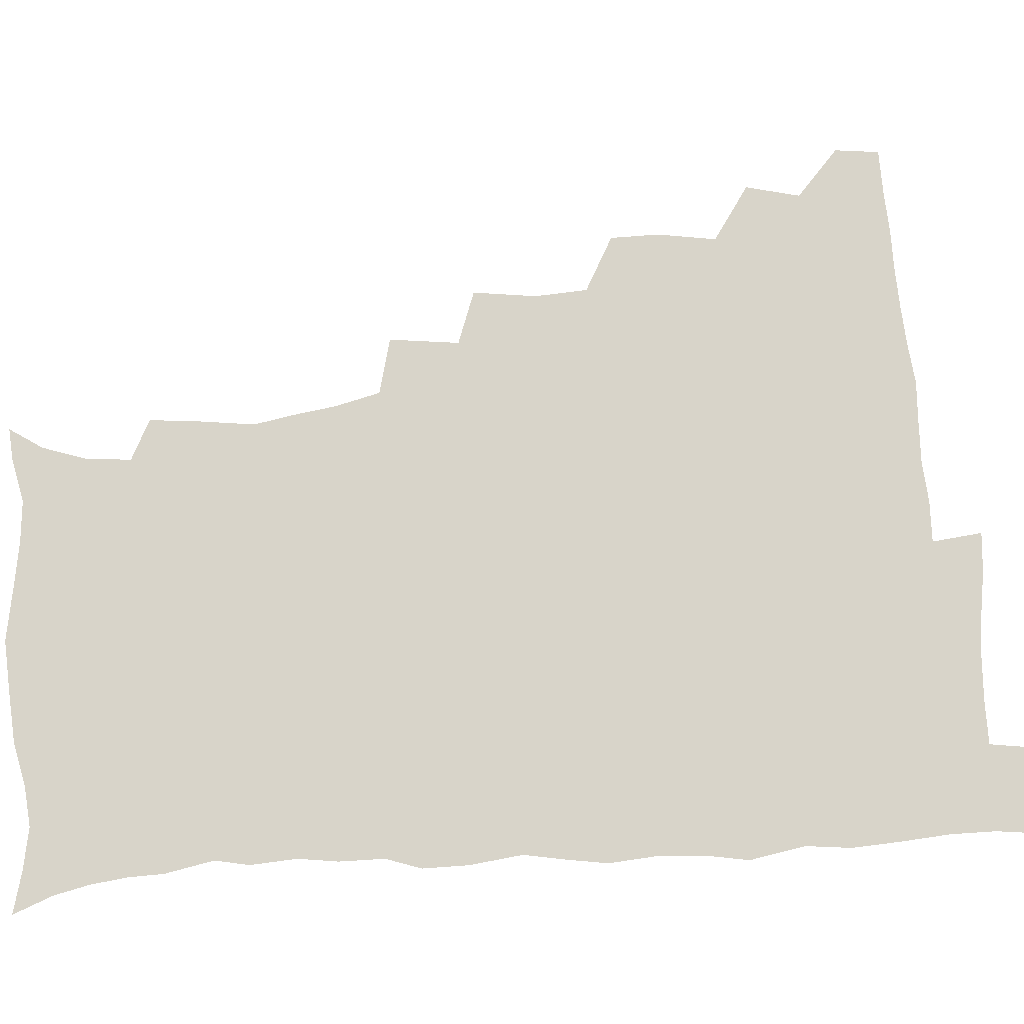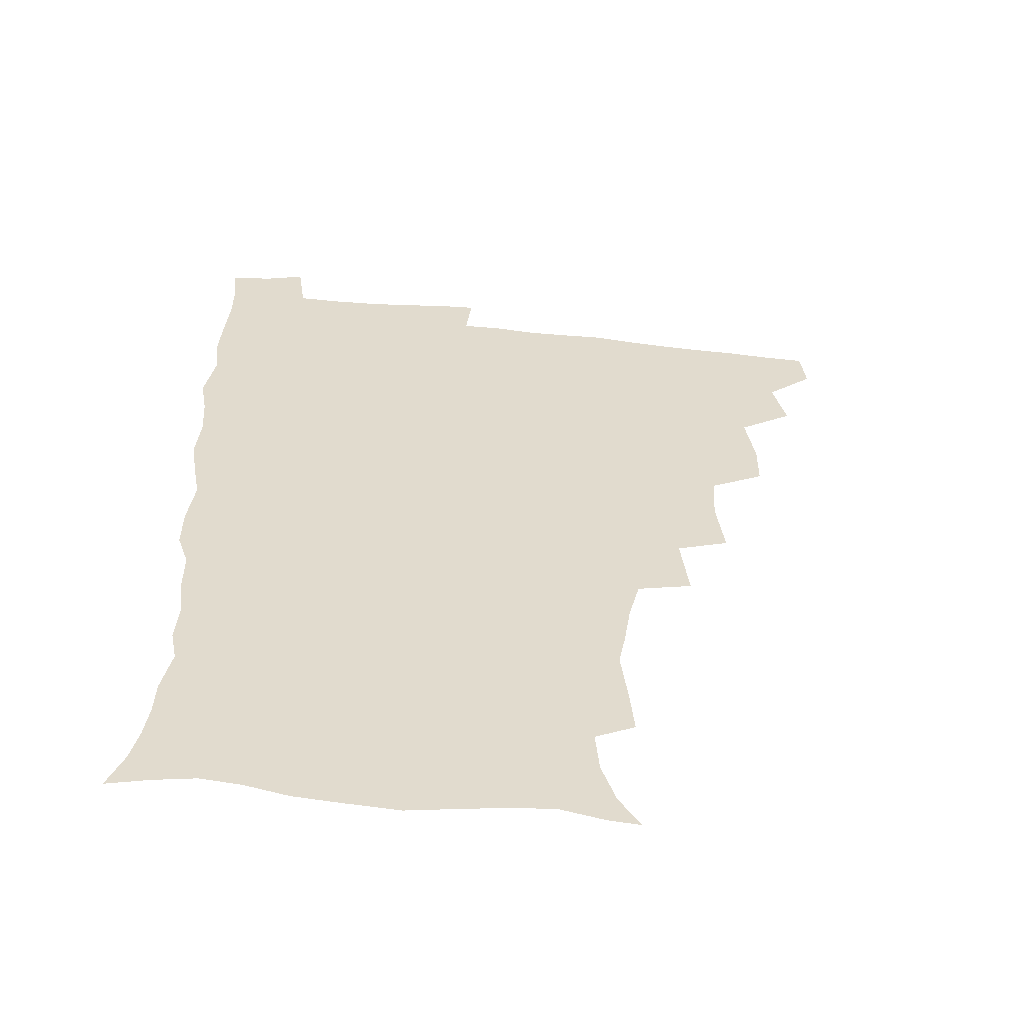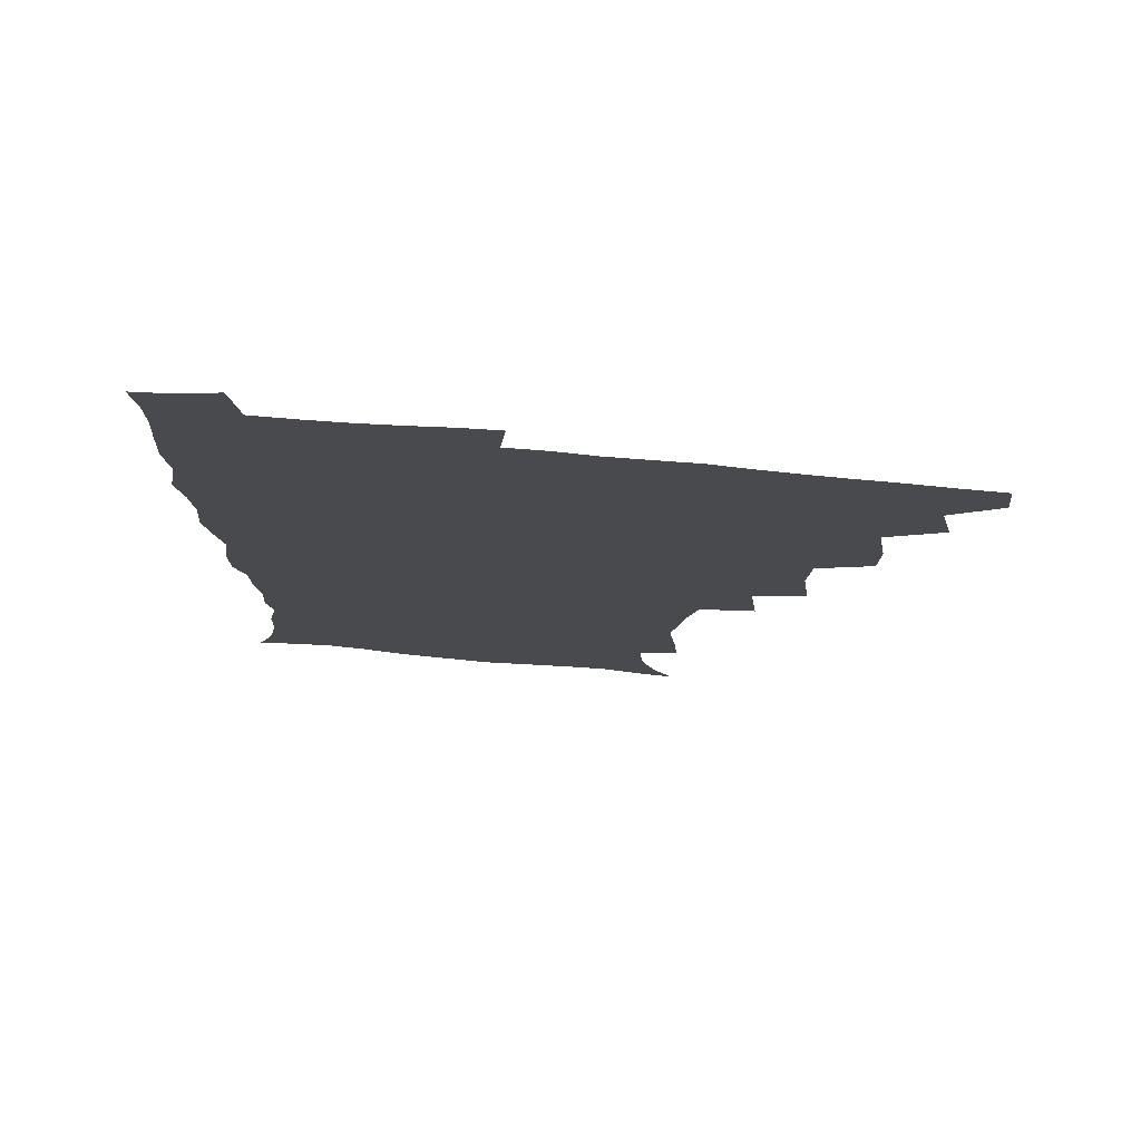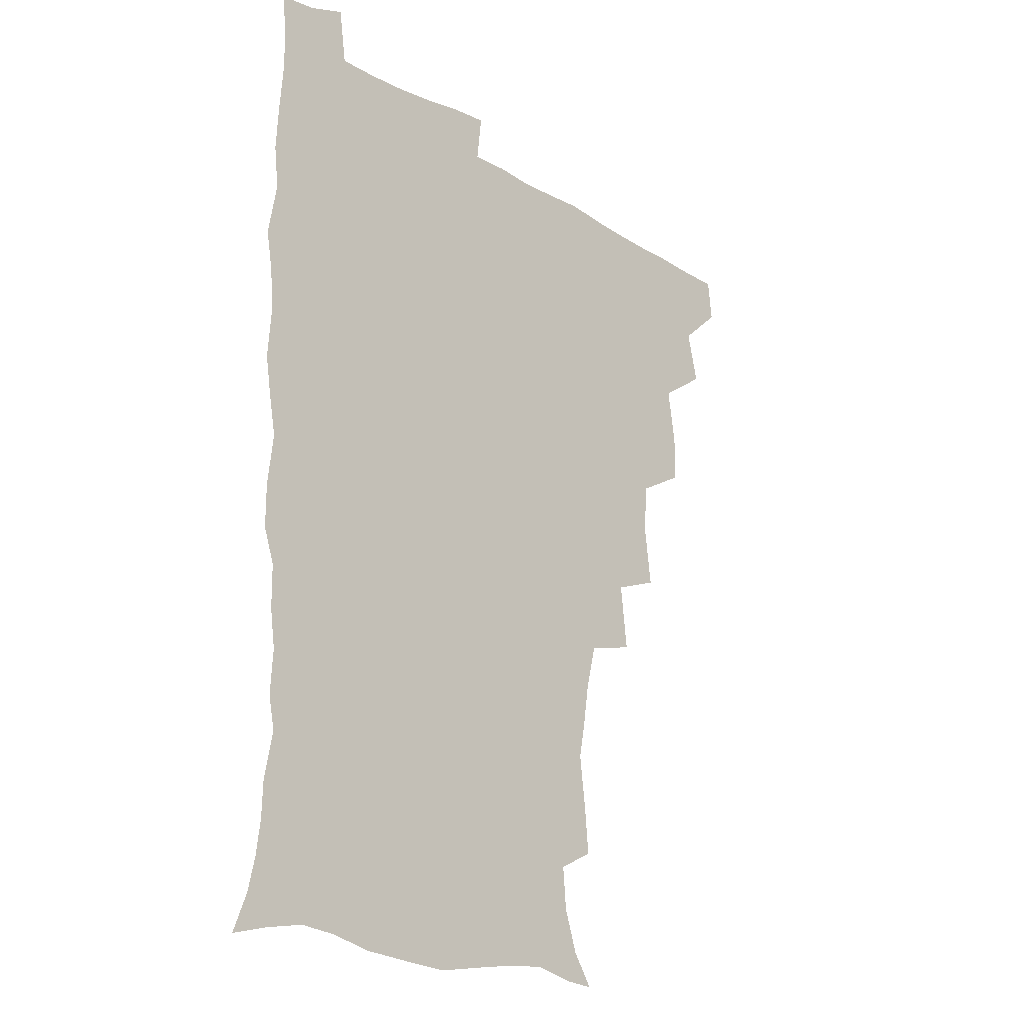
<metadata>
{"format":"obj","ext":"obj","renderer":"f3d","projection":"perspective","resolution":1024,"background":"white","views":[{"elev":75.0,"azim":86.3,"up":"+Z"},{"elev":-56.9,"azim":174.0,"up":"+Y"},{"elev":76.7,"azim":-175.1,"up":"+Y"},{"elev":-20.3,"azim":133.3,"up":"+Y"}]}
</metadata>
<code>
v 464.3 493.4 0
v 466.1 509.2 0
v 476.9 459.1 0
v 481.5 478.2 0
v 482.1 494.2 0
v 482.4 509.5 0
v 493.6 407.7 0
v 493.4 425.1 0
v 496.6 445.9 0
v 497.8 463.5 0
v 499 479.5 0
v 498.1 494.9 0
v 497.2 510.3 0
v 511.6 356.1 0
v 514.5 378.5 0
v 513.3 397.2 0
v 515.1 417.9 0
v 514.4 434.1 0
v 515.3 450.9 0
v 516.4 466.6 0
v 514.7 480.6 0
v 513.9 495.1 0
v 512.7 510.4 0
v 527.7 324.6 0
v 530.6 349.3 0
v 530.6 368.9 0
v 530.8 387.5 0
v 530.5 404.6 0
v 529.3 419.4 0
v 528.8 434.6 0
v 530 451.6 0
v 530.3 466.8 0
v 529.4 481.2 0
v 528.5 495.8 0
v 527.4 511 0
v 552.7 236.7 0
v 554.2 253.5 0
v 556.8 274.3 0
v 554.3 287.2 0
v 551.8 303.6 0
v 547.8 319.8 0
v 546.5 339.1 0
v 546.1 357.3 0
v 545.5 374.2 0
v 545.7 391.9 0
v 544.8 406.5 0
v 544.4 421.9 0
v 545.4 438.4 0
v 544.9 452.6 0
v 545.2 467.4 0
v 543.9 482 0
v 543.1 496.5 0
v 541.9 512 0
v 552.9 186.3 0
v 560.6 198.1 0
v 565.7 213.6 0
v 567.1 229.7 0
v 567.2 246.9 0
v 567.7 263.6 0
v 567.4 279.7 0
v 566.5 297 0
v 563.9 311.3 0
v 562.5 328.9 0
v 560.6 343.9 0
v 560.8 362.4 0
v 560.6 378.9 0
v 559.1 392.5 0
v 560 409.5 0
v 560.2 425.1 0
v 559.8 439.4 0
v 560.2 454.3 0
v 559.2 468.1 0
v 559.3 482 0
v 558 496.6 0
v 556.2 513.5 0
v 564.2 187.2 0
v 571 199.6 0
v 579.4 221.9 0
v 580.4 238.7 0
v 580.8 255.2 0
v 579.5 268.1 0
v 579.3 284.8 0
v 579.1 303.9 0
v 578.1 318.9 0
v 576.3 333.5 0
v 575.8 350 0
v 574.6 364.5 0
v 575 382.2 0
v 574.9 396.8 0
v 573.8 410.2 0
v 574.6 426.6 0
v 574.5 440.7 0
v 574.2 454.5 0
v 573.7 468.2 0
v 573.7 482.1 0
v 572.5 497.1 0
v 571.3 512.8 0
v 580.2 190.8 0
v 589.1 210.2 0
v 591.7 225.5 0
v 592.7 242.1 0
v 593 259.1 0
v 592.5 274.2 0
v 592.4 289.8 0
v 591.2 304.1 0
v 590.9 323.8 0
v 589.7 335.3 0
v 589.4 352.3 0
v 588.8 367.1 0
v 588.5 381.7 0
v 588.7 398.2 0
v 588.3 411.8 0
v 588.3 426.2 0
v 588.5 440.9 0
v 588.2 454.5 0
v 588.2 468.5 0
v 587.9 482.6 0
v 587.1 497.4 0
v 586.4 512.3 0
v 595.1 189.6 0
v 602.4 210.5 0
v 605.2 229.1 0
v 605.6 245.1 0
v 605.4 259.3 0
v 604.5 273 0
v 604.5 292.2 0
v 604.8 308.8 0
v 603.6 322.6 0
v 603.1 337.7 0
v 602.9 354.5 0
v 602.7 369.1 0
v 602.4 383.1 0
v 602.3 398.5 0
v 602.6 413.4 0
v 602.5 427.2 0
v 602.6 441.3 0
v 602.6 454.8 0
v 602.7 468.6 0
v 602.8 482.4 0
v 602.4 496.7 0
v 600.9 513.5 0
v 612.3 187 0
v 616.9 211.6 0
v 618.2 229.4 0
v 618.2 246.1 0
v 618.4 263.7 0
v 618.1 279.6 0
v 617.6 291.4 0
v 617 311.4 0
v 616.8 323.9 0
v 616.6 340.2 0
v 616.3 354.5 0
v 616.1 368.7 0
v 616.1 384.8 0
v 616.1 399.4 0
v 616.2 413.7 0
v 616.4 427.4 0
v 616.3 440.9 0
v 616.7 454.8 0
v 617.4 469 0
v 617.3 482.3 0
v 616.9 496.6 0
v 615.8 513.1 0
v 613.8 530.7 0
v 630.5 184 0
v 631.3 210.4 0
v 631.4 233 0
v 631.4 247.2 0
v 631.2 264.5 0
v 630.8 278.1 0
v 630.7 294.7 0
v 630.1 309.6 0
v 629.7 324.8 0
v 629.5 341.1 0
v 629.7 353.8 0
v 629.5 369.5 0
v 629.5 384.4 0
v 629.6 399 0
v 629.6 413.3 0
v 630.1 429.1 0
v 630.4 441.6 0
v 630.7 454.9 0
v 631 468.9 0
v 631.2 482.5 0
v 631.1 496.5 0
v 630.2 512.4 0
v 627.9 529.6 0
v 648.9 185.2 0
v 646.1 212.2 0
v 645.6 228.6 0
v 644.5 245.7 0
v 643.7 264 0
v 643.4 278.7 0
v 643.2 295.3 0
v 642.8 310.7 0
v 643.1 323.4 0
v 642.6 339.5 0
v 642.7 354.8 0
v 642.9 368.9 0
v 643 383.8 0
v 643.1 398.4 0
v 643 414.3 0
v 643.6 427.7 0
v 644 441.1 0
v 644.5 454.9 0
v 644.8 469.1 0
v 645.1 482.5 0
v 645.4 496.3 0
v 646.1 509.5 0
v 643.3 527.2 0
v 666.7 186.6 0
v 661.4 209.8 0
v 658.6 230.1 0
v 657.9 244.3 0
v 656.1 263.4 0
v 656.6 276.5 0
v 655.4 295.1 0
v 655.5 309.4 0
v 656 323 0
v 655.7 338.6 0
v 655.6 353.8 0
v 656.7 366.9 0
v 656.6 382.3 0
v 657.3 395.7 0
v 656.6 412.7 0
v 657.1 426.6 0
v 658.1 439.7 0
v 658.2 454.7 0
v 658.3 468.9 0
v 659.1 482.4 0
v 659.5 496.2 0
v 659.6 510 0
v 658.8 525.5 0
v 682.4 190.2 0
v 676 209.6 0
v 672.4 227.8 0
v 670.8 243.9 0
v 669.8 259.5 0
v 669.1 275.7 0
v 668.2 292.4 0
v 668 307.6 0
v 669.1 320.8 0
v 668.7 336.9 0
v 670 350.1 0
v 670.1 365 0
v 669.6 381.4 0
v 670.6 394.9 0
v 669.7 411.8 0
v 670.9 425.2 0
v 671.5 439.5 0
v 672.4 453.3 0
v 672.4 468 0
v 672.7 482.6 0
v 673.6 496.2 0
v 674 510.4 0
v 674.3 524.8 0
v 696.6 191.7 0
v 691.3 207.1 0
v 687 224.2 0
v 683.8 241.6 0
v 682.4 257.4 0
v 682.1 272.3 0
v 681.4 288.3 0
v 682.6 301.5 0
v 681.4 319.3 0
v 682.8 332.6 0
v 682.7 348.3 0
v 683.7 362.1 0
v 683.2 378.4 0
v 684.5 392.4 0
v 684.7 407.7 0
v 685.1 422.6 0
v 685.1 437.9 0
v 686.7 451.6 0
v 685.8 468 0
v 686.9 481.6 0
v 687.5 495.8 0
v 688.7 510.1 0
v 689.3 524.8 0
v 692.2 545.4 0
v 711.8 189 0
v 706 203.8 0
v 702.2 218.8 0
v 699.8 233.9 0
v 696.5 251.5 0
v 696.1 265.9 0
v 695.6 281.7 0
v 695.4 297.2 0
v 696.4 311.6 0
v 697.7 325.8 0
v 699.3 340 0
v 698.1 356.9 0
v 698.8 371.9 0
v 700.8 385.8 0
v 700.3 402.2 0
v 701.8 416.6 0
v 700 434.1 0
v 702.7 447.7 0
v 700.6 465.3 0
v 701 480.2 0
v 702.6 494.5 0
v 703.5 509.3 0
v 703.6 524 0
v 706.5 540.4 0
v 726.2 185.3 0
v 720.6 199.4 0
v 717.7 211.9 0
v 716.1 224.6 0
v 715.7 237.5 0
v 712.2 254.9 0
v 714.6 266.8 0
v 713.5 283.3 0
v 715.3 297.3 0
v 715.4 313.3 0
v 719.5 325.7 0
v 719.5 341.9 0
v 717.1 360.6 0
v 719.6 374.9 0
v 721.9 389.7 0
v 720.4 407.4 0
v 721.5 423.4 0
v 724 438.1 0
v 720.4 457.7 0
v 722 473.5 0
v 721 490.5 0
v 719.6 508 0
v 719.5 523.6 0
v 721.2 538.5 0
f 4 5 1
f 1 5 2
f 5 6 2
f 9 10 3
f 3 10 4
f 10 11 4
f 4 11 5
f 11 12 5
f 5 12 6
f 12 13 6
f 16 17 7
f 7 17 8
f 17 18 8
f 8 18 9
f 18 19 9
f 9 19 10
f 19 20 10
f 10 20 11
f 20 21 11
f 11 21 12
f 21 22 12
f 12 22 13
f 22 23 13
f 25 26 14
f 14 26 15
f 26 27 15
f 15 27 16
f 27 28 16
f 16 28 17
f 28 29 17
f 17 29 18
f 29 30 18
f 18 30 19
f 30 31 19
f 19 31 20
f 31 32 20
f 20 32 21
f 32 33 21
f 21 33 22
f 33 34 22
f 22 34 23
f 34 35 23
f 41 42 24
f 24 42 25
f 42 43 25
f 25 43 26
f 43 44 26
f 26 44 27
f 44 45 27
f 27 45 28
f 45 46 28
f 28 46 29
f 46 47 29
f 29 47 30
f 47 48 30
f 30 48 31
f 48 49 31
f 31 49 32
f 49 50 32
f 32 50 33
f 50 51 33
f 33 51 34
f 51 52 34
f 34 52 35
f 52 53 35
f 57 58 36
f 36 58 37
f 58 59 37
f 37 59 38
f 59 60 38
f 38 60 39
f 60 61 39
f 39 61 40
f 61 62 40
f 40 62 41
f 62 63 41
f 41 63 42
f 63 64 42
f 42 64 43
f 64 65 43
f 43 65 44
f 65 66 44
f 44 66 45
f 66 67 45
f 45 67 46
f 67 68 46
f 46 68 47
f 68 69 47
f 47 69 48
f 69 70 48
f 48 70 49
f 70 71 49
f 49 71 50
f 71 72 50
f 50 72 51
f 72 73 51
f 51 73 52
f 73 74 52
f 52 74 53
f 74 75 53
f 54 76 55
f 76 77 55
f 55 77 56
f 77 78 56
f 56 78 57
f 78 79 57
f 57 79 58
f 79 80 58
f 58 80 59
f 80 81 59
f 59 81 60
f 81 82 60
f 60 82 61
f 82 83 61
f 61 83 62
f 83 84 62
f 62 84 63
f 84 85 63
f 63 85 64
f 85 86 64
f 64 86 65
f 86 87 65
f 65 87 66
f 87 88 66
f 66 88 67
f 88 89 67
f 67 89 68
f 89 90 68
f 68 90 69
f 90 91 69
f 69 91 70
f 91 92 70
f 70 92 71
f 92 93 71
f 71 93 72
f 93 94 72
f 72 94 73
f 94 95 73
f 73 95 74
f 95 96 74
f 74 96 75
f 96 97 75
f 76 98 77
f 98 99 77
f 77 99 78
f 99 100 78
f 78 100 79
f 100 101 79
f 79 101 80
f 101 102 80
f 80 102 81
f 102 103 81
f 81 103 82
f 103 104 82
f 82 104 83
f 104 105 83
f 83 105 84
f 105 106 84
f 84 106 85
f 106 107 85
f 85 107 86
f 107 108 86
f 86 108 87
f 108 109 87
f 87 109 88
f 109 110 88
f 88 110 89
f 110 111 89
f 89 111 90
f 111 112 90
f 90 112 91
f 112 113 91
f 91 113 92
f 113 114 92
f 92 114 93
f 114 115 93
f 93 115 94
f 115 116 94
f 94 116 95
f 116 117 95
f 95 117 96
f 117 118 96
f 96 118 97
f 118 119 97
f 98 120 99
f 120 121 99
f 99 121 100
f 121 122 100
f 100 122 101
f 122 123 101
f 101 123 102
f 123 124 102
f 102 124 103
f 124 125 103
f 103 125 104
f 125 126 104
f 104 126 105
f 126 127 105
f 105 127 106
f 127 128 106
f 106 128 107
f 128 129 107
f 107 129 108
f 129 130 108
f 108 130 109
f 130 131 109
f 109 131 110
f 131 132 110
f 110 132 111
f 132 133 111
f 111 133 112
f 133 134 112
f 112 134 113
f 134 135 113
f 113 135 114
f 135 136 114
f 114 136 115
f 136 137 115
f 115 137 116
f 137 138 116
f 116 138 117
f 138 139 117
f 117 139 118
f 139 140 118
f 118 140 119
f 140 141 119
f 120 142 121
f 142 143 121
f 121 143 122
f 143 144 122
f 122 144 123
f 144 145 123
f 123 145 124
f 145 146 124
f 124 146 125
f 146 147 125
f 125 147 126
f 147 148 126
f 126 148 127
f 148 149 127
f 127 149 128
f 149 150 128
f 128 150 129
f 150 151 129
f 129 151 130
f 151 152 130
f 130 152 131
f 152 153 131
f 131 153 132
f 153 154 132
f 132 154 133
f 154 155 133
f 133 155 134
f 155 156 134
f 134 156 135
f 156 157 135
f 135 157 136
f 157 158 136
f 136 158 137
f 158 159 137
f 137 159 138
f 159 160 138
f 138 160 139
f 160 161 139
f 139 161 140
f 161 162 140
f 140 162 141
f 162 163 141
f 142 165 143
f 165 166 143
f 143 166 144
f 166 167 144
f 144 167 145
f 167 168 145
f 145 168 146
f 168 169 146
f 146 169 147
f 169 170 147
f 147 170 148
f 170 171 148
f 148 171 149
f 171 172 149
f 149 172 150
f 172 173 150
f 150 173 151
f 173 174 151
f 151 174 152
f 174 175 152
f 152 175 153
f 175 176 153
f 153 176 154
f 176 177 154
f 154 177 155
f 177 178 155
f 155 178 156
f 178 179 156
f 156 179 157
f 179 180 157
f 157 180 158
f 180 181 158
f 158 181 159
f 181 182 159
f 159 182 160
f 182 183 160
f 160 183 161
f 183 184 161
f 161 184 162
f 184 185 162
f 162 185 163
f 185 186 163
f 163 186 164
f 186 187 164
f 165 188 166
f 188 189 166
f 166 189 167
f 189 190 167
f 167 190 168
f 190 191 168
f 168 191 169
f 191 192 169
f 169 192 170
f 192 193 170
f 170 193 171
f 193 194 171
f 171 194 172
f 194 195 172
f 172 195 173
f 195 196 173
f 173 196 174
f 196 197 174
f 174 197 175
f 197 198 175
f 175 198 176
f 198 199 176
f 176 199 177
f 199 200 177
f 177 200 178
f 200 201 178
f 178 201 179
f 201 202 179
f 179 202 180
f 202 203 180
f 180 203 181
f 203 204 181
f 181 204 182
f 204 205 182
f 182 205 183
f 205 206 183
f 183 206 184
f 206 207 184
f 184 207 185
f 207 208 185
f 185 208 186
f 208 209 186
f 186 209 187
f 209 210 187
f 188 211 189
f 211 212 189
f 189 212 190
f 212 213 190
f 190 213 191
f 213 214 191
f 191 214 192
f 214 215 192
f 192 215 193
f 215 216 193
f 193 216 194
f 216 217 194
f 194 217 195
f 217 218 195
f 195 218 196
f 218 219 196
f 196 219 197
f 219 220 197
f 197 220 198
f 220 221 198
f 198 221 199
f 221 222 199
f 199 222 200
f 222 223 200
f 200 223 201
f 223 224 201
f 201 224 202
f 224 225 202
f 202 225 203
f 225 226 203
f 203 226 204
f 226 227 204
f 204 227 205
f 227 228 205
f 205 228 206
f 228 229 206
f 206 229 207
f 229 230 207
f 207 230 208
f 230 231 208
f 208 231 209
f 231 232 209
f 209 232 210
f 232 233 210
f 211 234 212
f 234 235 212
f 212 235 213
f 235 236 213
f 213 236 214
f 236 237 214
f 214 237 215
f 237 238 215
f 215 238 216
f 238 239 216
f 216 239 217
f 239 240 217
f 217 240 218
f 240 241 218
f 218 241 219
f 241 242 219
f 219 242 220
f 242 243 220
f 220 243 221
f 243 244 221
f 221 244 222
f 244 245 222
f 222 245 223
f 245 246 223
f 223 246 224
f 246 247 224
f 224 247 225
f 247 248 225
f 225 248 226
f 248 249 226
f 226 249 227
f 249 250 227
f 227 250 228
f 250 251 228
f 228 251 229
f 251 252 229
f 229 252 230
f 252 253 230
f 230 253 231
f 253 254 231
f 231 254 232
f 254 255 232
f 232 255 233
f 255 256 233
f 234 257 235
f 257 258 235
f 235 258 236
f 258 259 236
f 236 259 237
f 259 260 237
f 237 260 238
f 260 261 238
f 238 261 239
f 261 262 239
f 239 262 240
f 262 263 240
f 240 263 241
f 263 264 241
f 241 264 242
f 264 265 242
f 242 265 243
f 265 266 243
f 243 266 244
f 266 267 244
f 244 267 245
f 267 268 245
f 245 268 246
f 268 269 246
f 246 269 247
f 269 270 247
f 247 270 248
f 270 271 248
f 248 271 249
f 271 272 249
f 249 272 250
f 272 273 250
f 250 273 251
f 273 274 251
f 251 274 252
f 274 275 252
f 252 275 253
f 275 276 253
f 253 276 254
f 276 277 254
f 254 277 255
f 277 278 255
f 255 278 256
f 278 279 256
f 257 281 258
f 281 282 258
f 258 282 259
f 282 283 259
f 259 283 260
f 283 284 260
f 260 284 261
f 284 285 261
f 261 285 262
f 285 286 262
f 262 286 263
f 286 287 263
f 263 287 264
f 287 288 264
f 264 288 265
f 288 289 265
f 265 289 266
f 289 290 266
f 266 290 267
f 290 291 267
f 267 291 268
f 291 292 268
f 268 292 269
f 292 293 269
f 269 293 270
f 293 294 270
f 270 294 271
f 294 295 271
f 271 295 272
f 295 296 272
f 272 296 273
f 296 297 273
f 273 297 274
f 297 298 274
f 274 298 275
f 298 299 275
f 275 299 276
f 299 300 276
f 276 300 277
f 300 301 277
f 277 301 278
f 301 302 278
f 278 302 279
f 302 303 279
f 279 303 280
f 303 304 280
f 281 305 282
f 305 306 282
f 282 306 283
f 306 307 283
f 283 307 284
f 307 308 284
f 284 308 285
f 308 309 285
f 285 309 286
f 309 310 286
f 286 310 287
f 310 311 287
f 287 311 288
f 311 312 288
f 288 312 289
f 312 313 289
f 289 313 290
f 313 314 290
f 290 314 291
f 314 315 291
f 291 315 292
f 315 316 292
f 292 316 293
f 316 317 293
f 293 317 294
f 317 318 294
f 294 318 295
f 318 319 295
f 295 319 296
f 319 320 296
f 296 320 297
f 320 321 297
f 297 321 298
f 321 322 298
f 298 322 299
f 322 323 299
f 299 323 300
f 323 324 300
f 300 324 301
f 324 325 301
f 301 325 302
f 325 326 302
f 302 326 303
f 326 327 303
f 303 327 304
f 327 328 304

</code>
